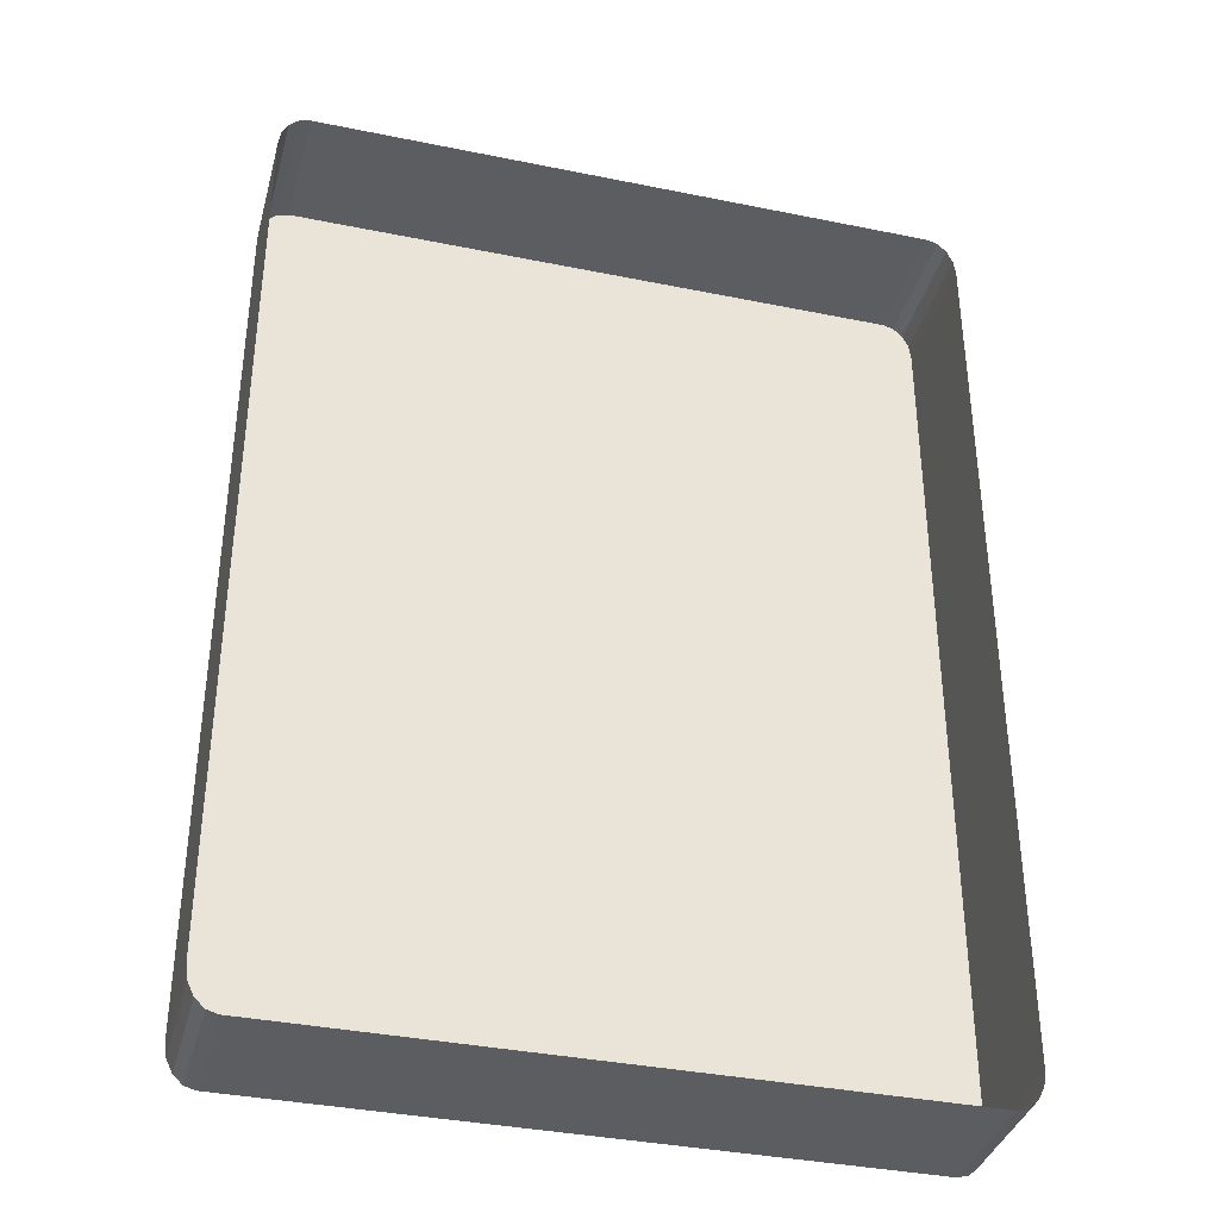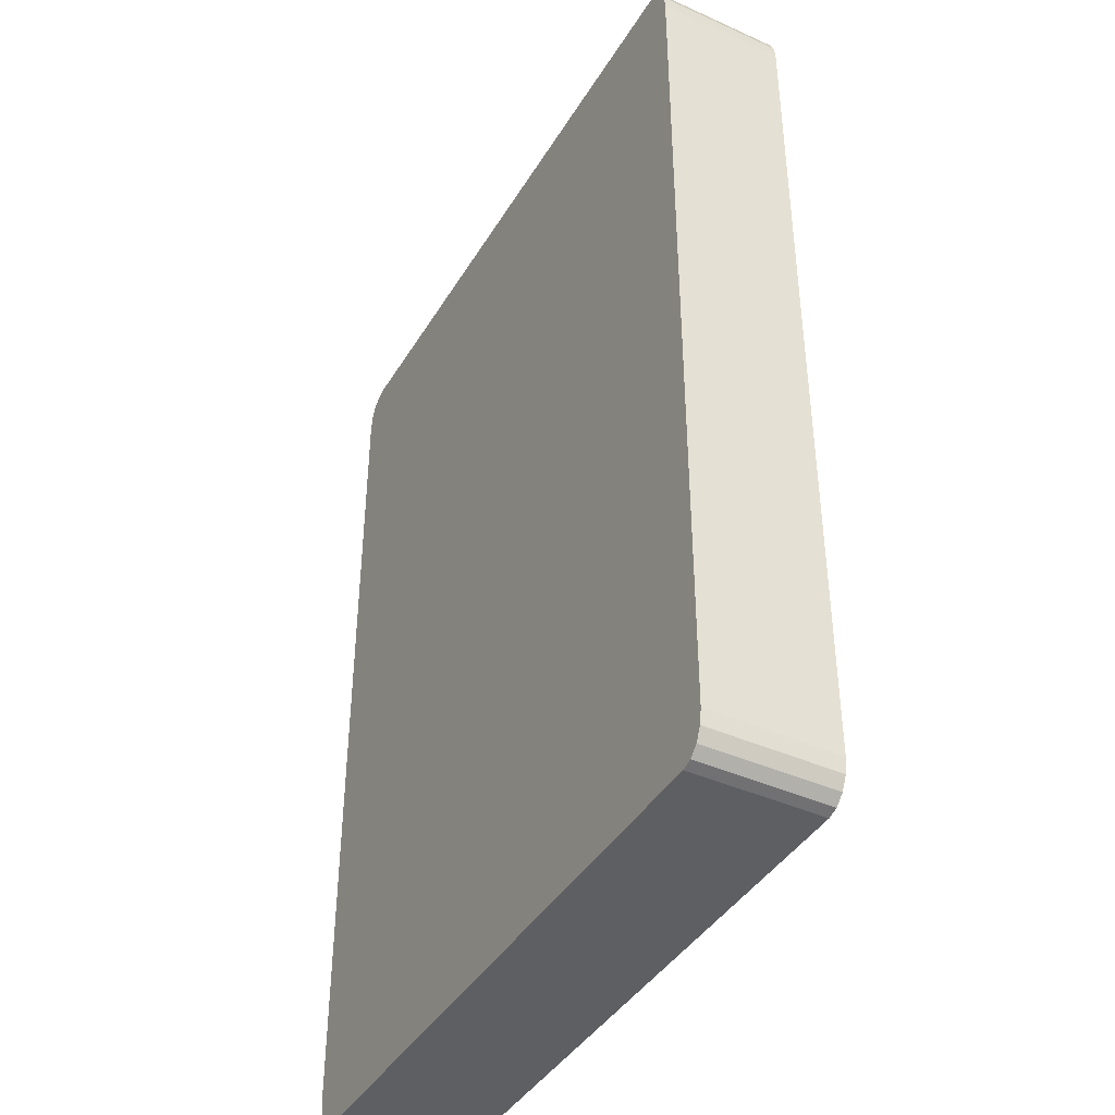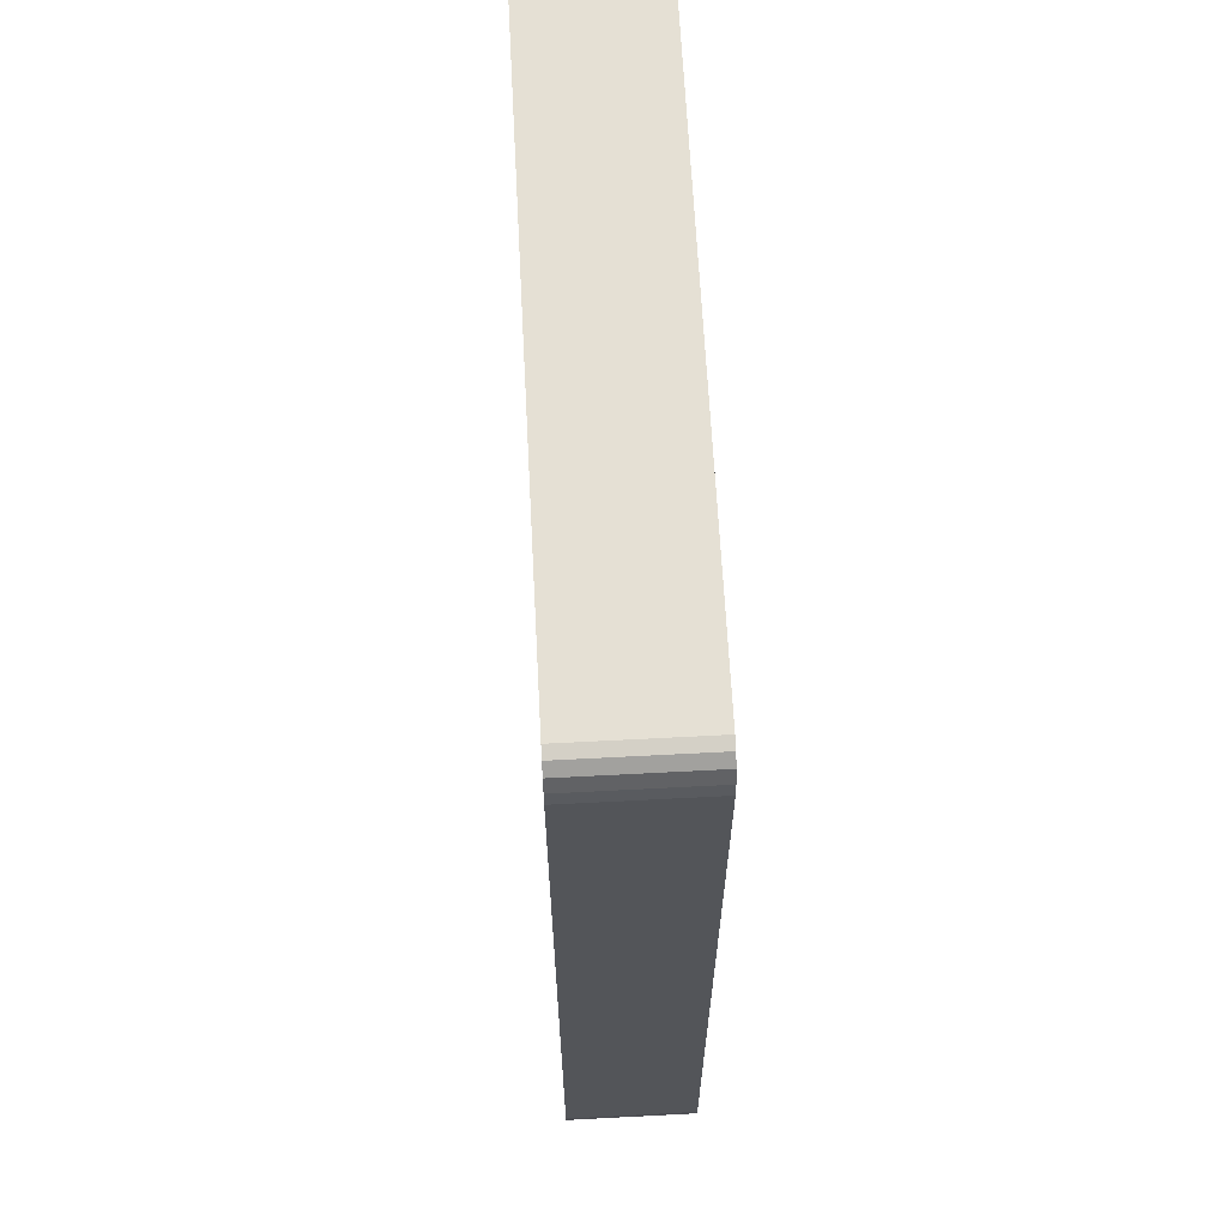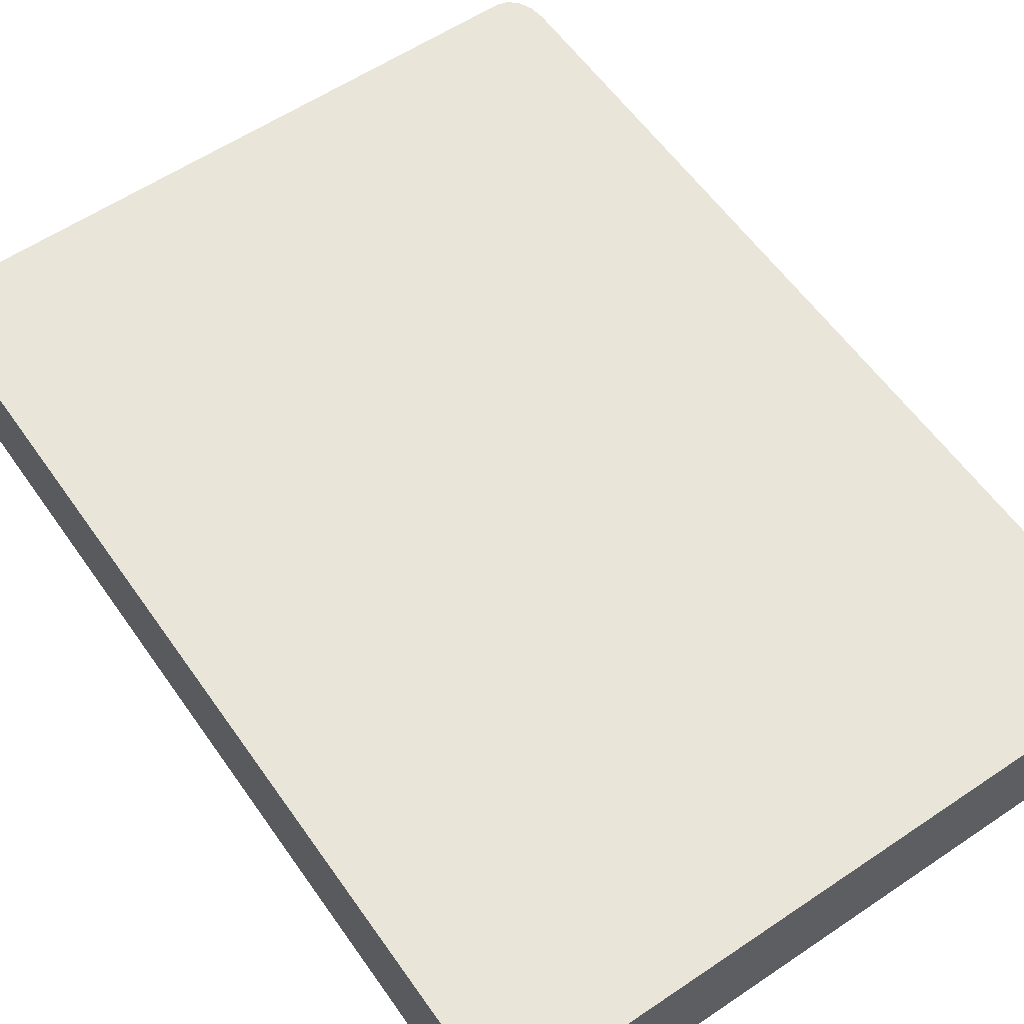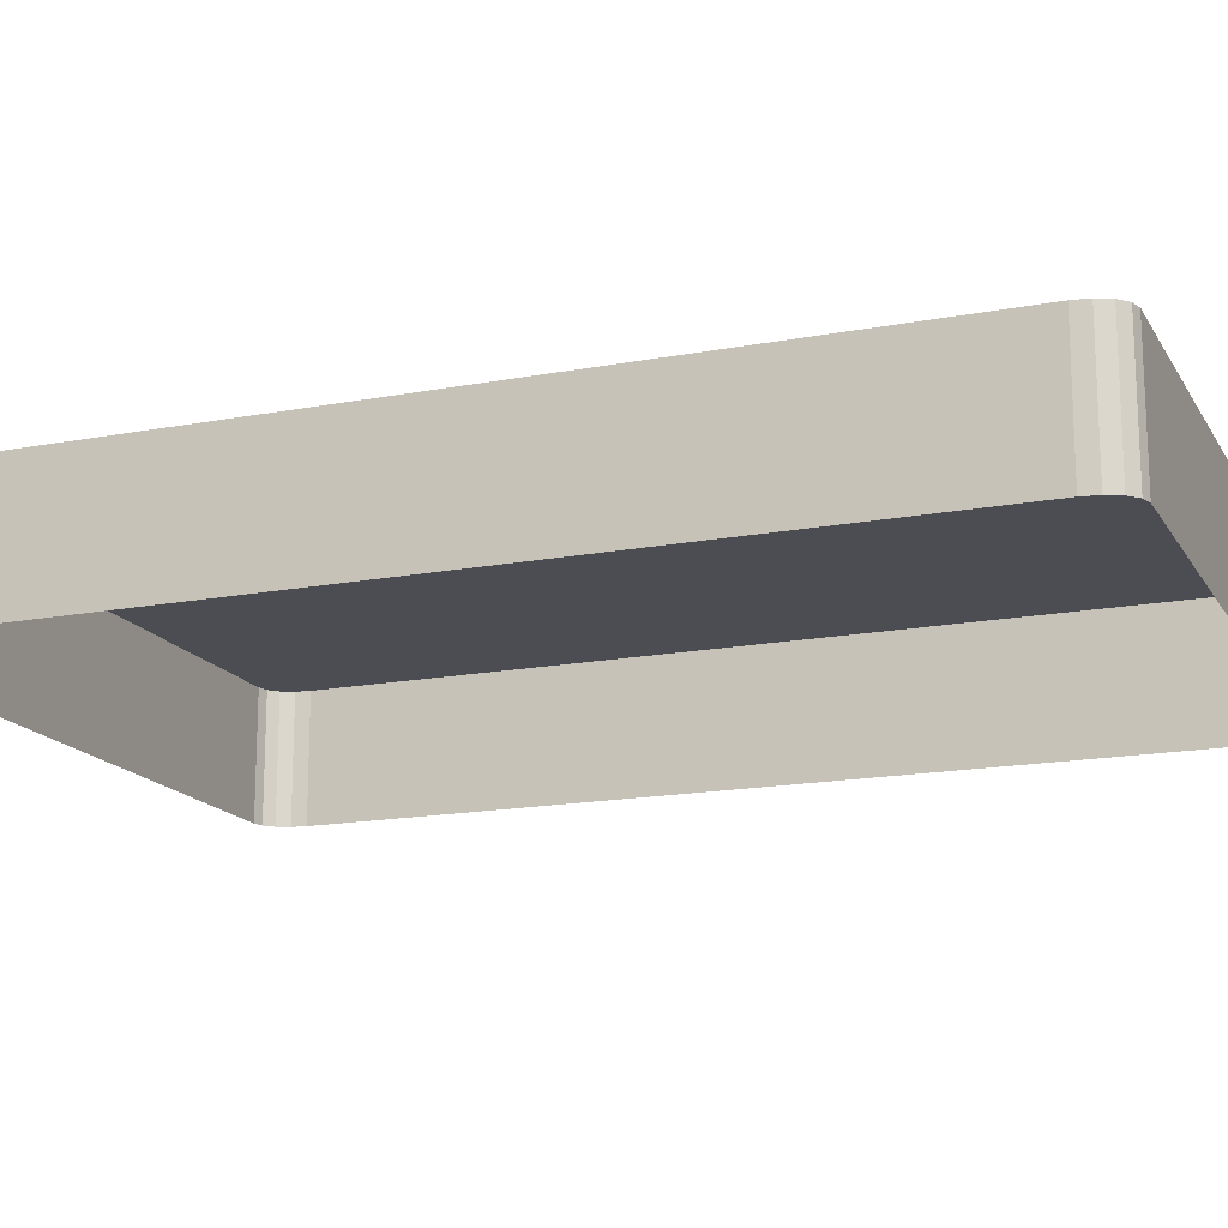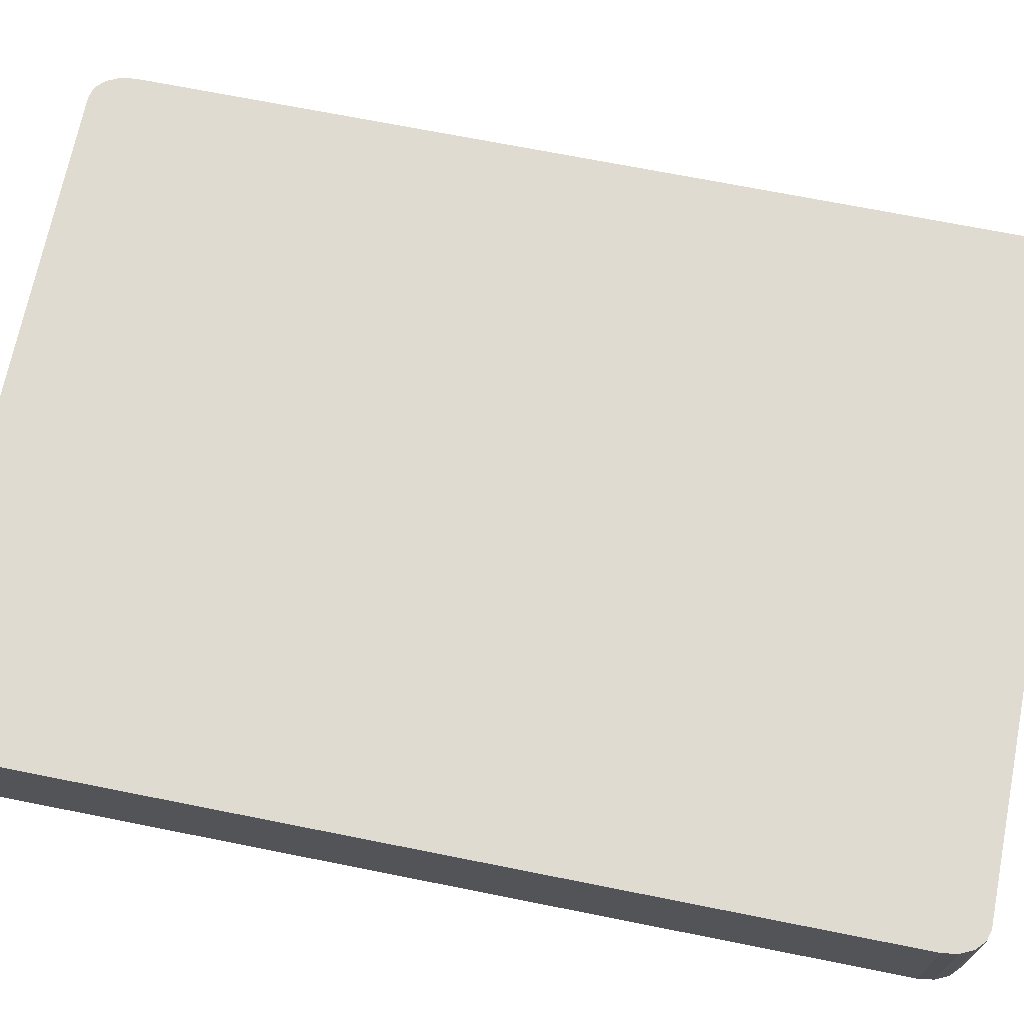
<metadata>
{"format":"obj","ext":"obj","renderer":"f3d","projection":"perspective","resolution":1024,"background":"white","views":[{"elev":-36.7,"azim":165.2,"up":"+Y"},{"elev":-41.2,"azim":61.4,"up":"+Y"},{"elev":65.2,"azim":-93.0,"up":"+Y"},{"elev":58.6,"azim":145.2,"up":"+Z"},{"elev":-16.3,"azim":-68.7,"up":"+Z"},{"elev":69.8,"azim":-78.7,"up":"+Z"}]}
</metadata>
<code>
o Cube
v 1 1.281 0.379
v 0.9169 1.398 0.379
v 0.9937 1.326 0.379
v 0.9757 1.364 0.379
v 0.9487 1.389 0.379
v 0.9169 -1.398 0.379
v 1 -1.281 0.379
v 0.9487 -1.389 0.379
v 0.9757 -1.364 0.379
v 0.9937 -1.326 0.379
v -0.9169 1.398 0.379
v -1 1.281 0.379
v -0.9487 1.389 0.379
v -0.9757 1.364 0.379
v -0.9937 1.326 0.379
v -1 -1.281 0.379
v -0.9169 -1.398 0.379
v -0.9937 -1.326 0.379
v -0.9757 -1.364 0.379
v -0.9487 -1.389 0.379
v -0.9169 -1.398 0
v -0.9487 -1.389 0
v -0.9757 -1.364 0
v -0.9937 -1.326 0
v -1 -1.281 0
v 0.9169 1.398 0
v 0.9487 1.389 0
v 0.9757 1.364 0
v 0.9937 1.326 0
v 1 1.281 0
v -0.9169 1.398 0
v -0.9487 1.389 0
v -0.9757 1.364 0
v -0.9937 1.326 0
v -1 1.281 0
v 0.9169 -1.398 0
v 0.9487 -1.389 0
v 0.9757 -1.364 0
v 0.9937 -1.326 0
v 1 -1.281 0
f 21 36 6 17
f 6 8 9 10 7 1 3 4 5 2 11 13 14 15 12 16 18 19 20 17
f 26 31 11 2
f 40 30 1 7
f 21 17 20 22
f 22 20 19 23
f 23 19 18 24
f 24 18 16 25
f 26 2 5 27
f 27 5 4 28
f 28 4 3 29
f 29 3 1 30
f 10 39 40 7
f 9 38 39 10
f 8 37 38 9
f 6 36 37 8
f 15 34 35 12
f 14 33 34 15
f 13 32 33 14
f 11 31 32 13
f 16 12 35 25

</code>
